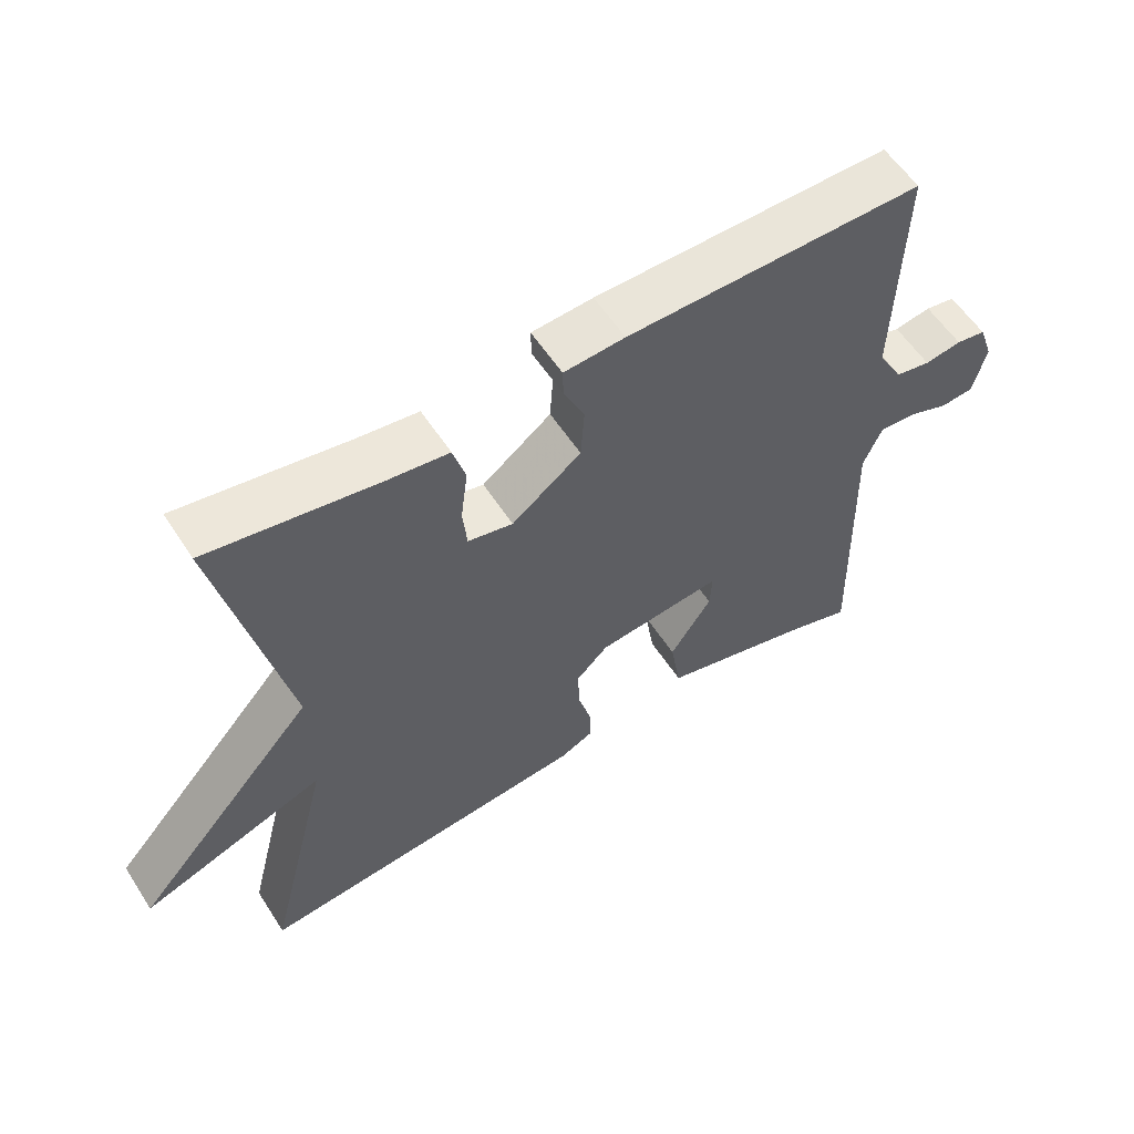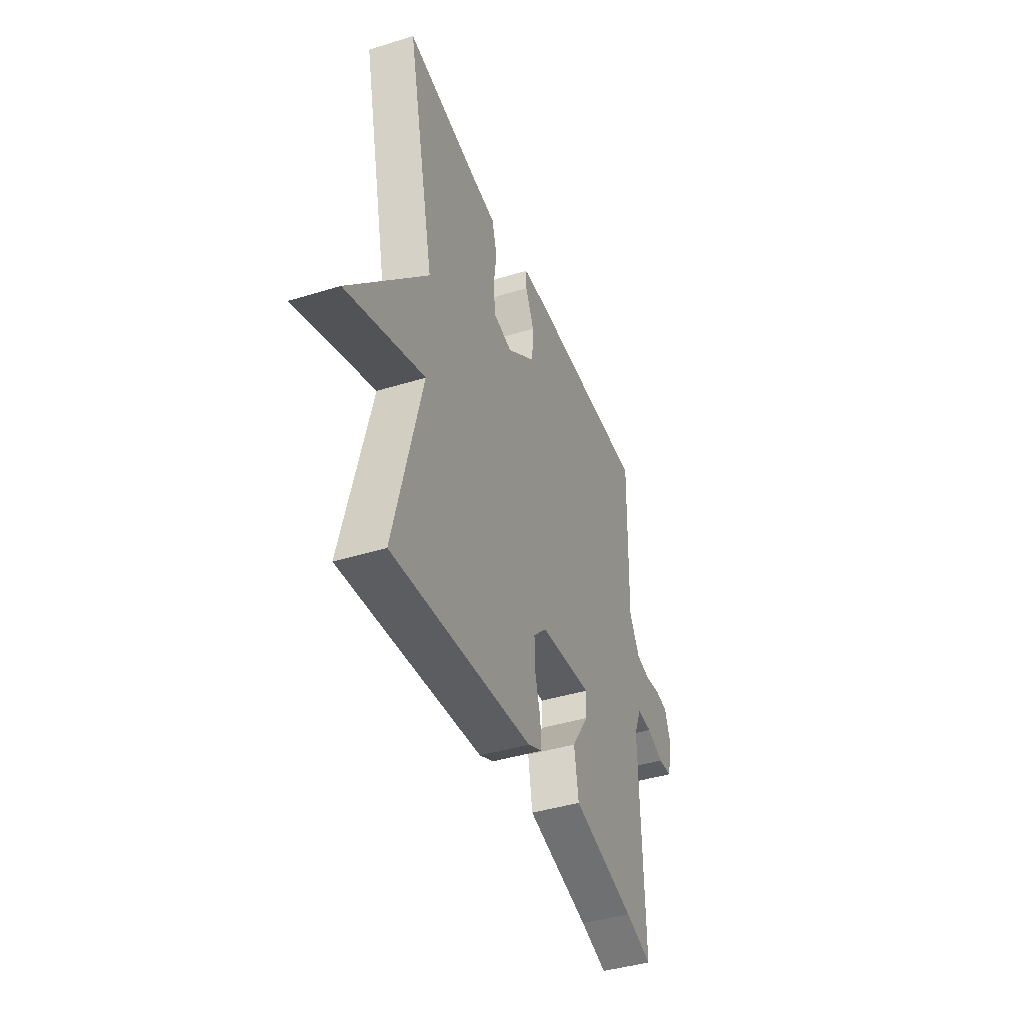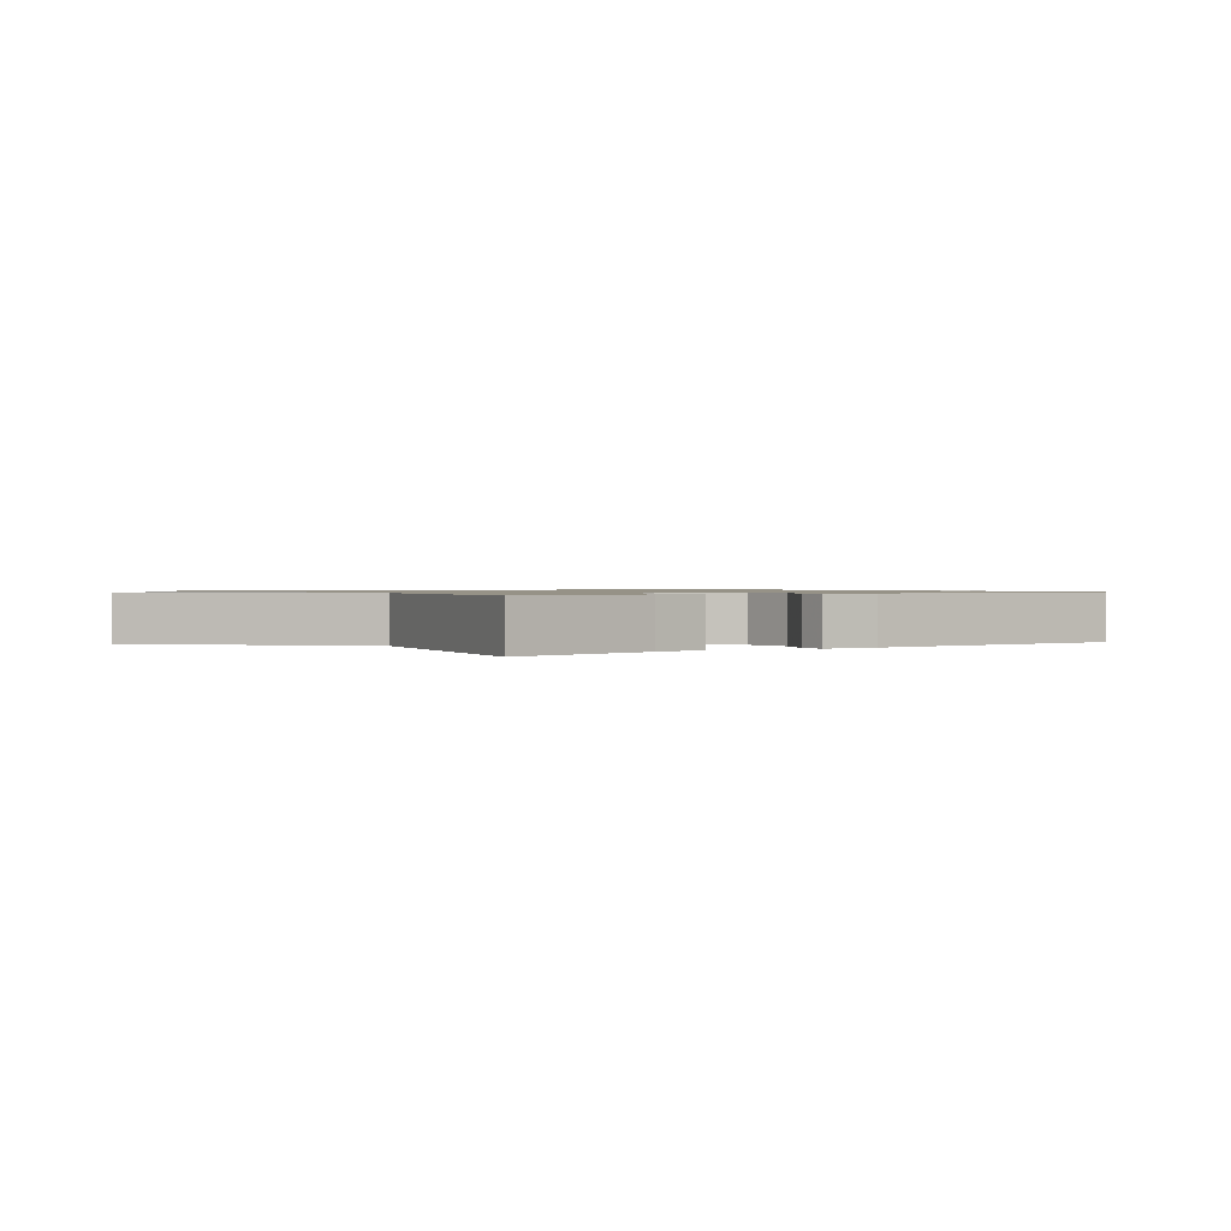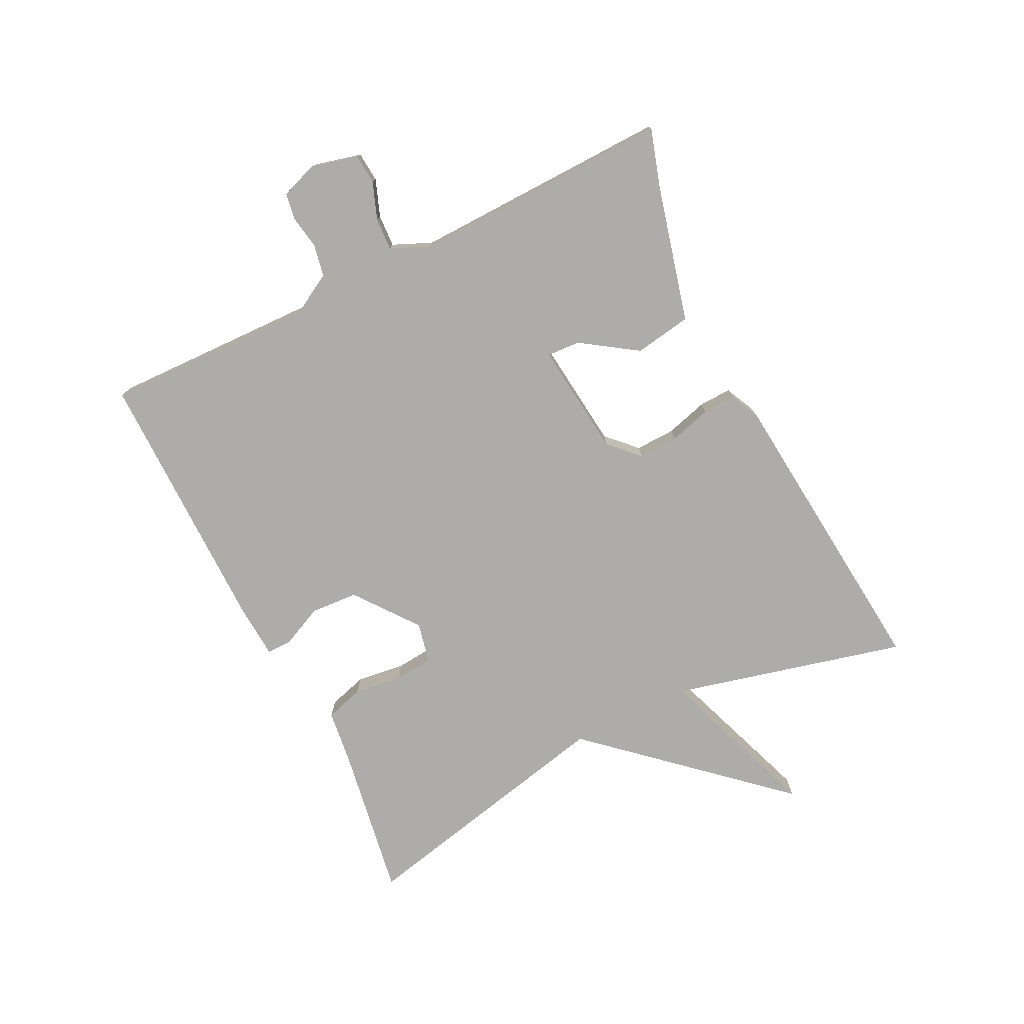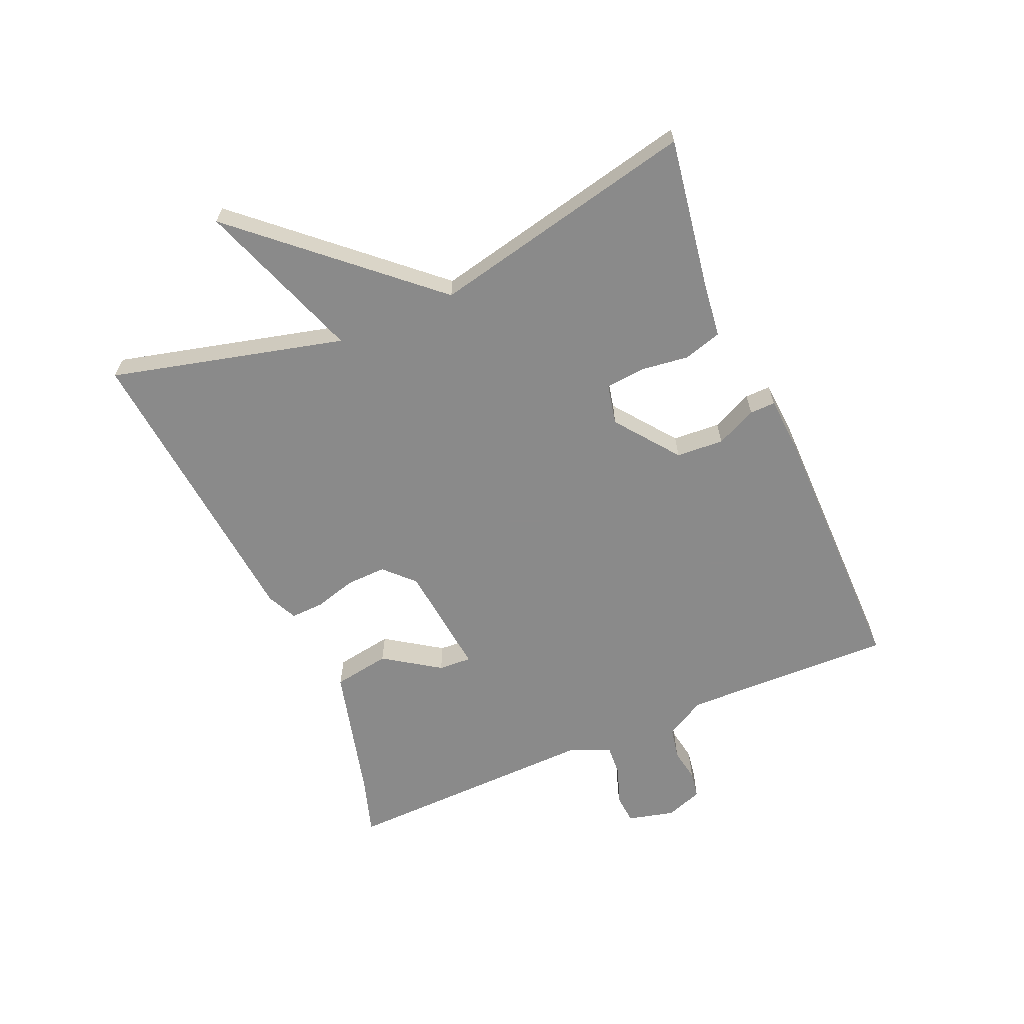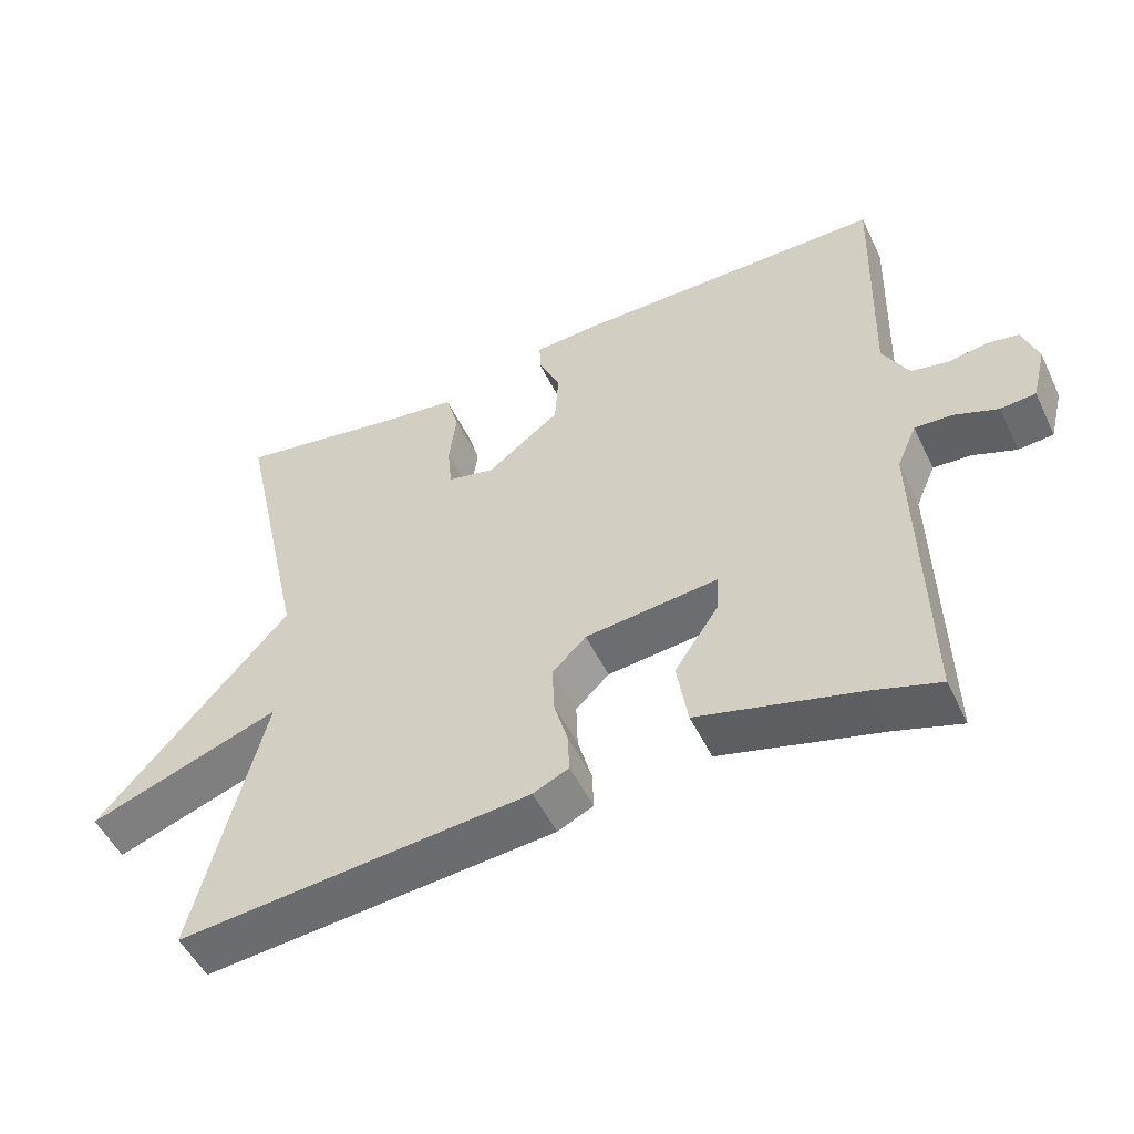
<metadata>
{"format":"obj","ext":"obj","renderer":"f3d","projection":"perspective","resolution":1024,"background":"white","views":[{"elev":57.6,"azim":-32.7,"up":"+Z"},{"elev":-42.0,"azim":-69.6,"up":"+Z"},{"elev":1.0,"azim":-35.5,"up":"+Y"},{"elev":-76.7,"azim":116.5,"up":"+Y"},{"elev":-63.6,"azim":-66.6,"up":"+Y"},{"elev":-51.0,"azim":25.2,"up":"+Z"}]}
</metadata>
<code>
v 0.5 0.07 -0.5
v 0.407 0.07 -0.471
v 0.189 0.07 -0.415
v 0.174 0.07 -0.324
v 0.234 0.07 -0.235
v 0.237 0.07 -0.182
v 0.055 0.07 -0.202
v 0.009 0.07 -0.247
v 0.011 0.07 -0.311
v 0.03 0.07 -0.378
v 0.032 0.07 -0.431
v -0.017 0.07 -0.454
v -0.5 0.07 -0.5
v -0.406 0.07 -0.127
v -0.67 0.07 -0.222
v -0.406 0.07 0.073
v -0.5 0.07 0.5
v -0.256 0.07 0.46
v -0.169 0.07 0.449
v -0.151 0.07 0.388
v -0.161 0.07 0.31
v -0.155 0.07 0.248
v -0.09 0.07 0.234
v 0.01 0.07 0.31
v 0.015 0.07 0.386
v -0.015 0.07 0.451
v -0.016 0.07 0.492
v 0.072 0.07 0.498
v 0.5 0.07 0.5
v 0.491 0.07 0.162
v 0.527 0.07 0.098
v 0.578 0.07 0.088
v 0.631 0.07 0.097
v 0.674 0.07 0.09
v 0.695 0.07 0.031
v 0.676 0.07 -0.044
v 0.628 0.07 -0.048
v 0.569 0.07 -0.026
v 0.517 0.07 -0.023
v 0.49 0.07 -0.085
v 0.5 0 -0.5
v 0.407 0 -0.471
v 0.189 0 -0.415
v 0.174 0 -0.324
v 0.234 0 -0.235
v 0.237 0 -0.182
v 0.055 0 -0.202
v 0.009 0 -0.247
v 0.011 0 -0.311
v 0.03 0 -0.378
v 0.032 0 -0.431
v -0.017 0 -0.454
v -0.5 0 -0.5
v -0.406 0 -0.127
v -0.67 0 -0.222
v -0.406 0 0.073
v -0.5 0 0.5
v -0.256 0 0.46
v -0.169 0 0.449
v -0.151 0 0.388
v -0.161 0 0.31
v -0.155 0 0.248
v -0.09 0 0.234
v 0.01 0 0.31
v 0.015 0 0.386
v -0.015 0 0.451
v -0.016 0 0.492
v 0.072 0 0.498
v 0.5 0 0.5
v 0.491 0 0.162
v 0.527 0 0.098
v 0.578 0 0.088
v 0.631 0 0.097
v 0.674 0 0.09
v 0.695 0 0.031
v 0.676 0 -0.044
v 0.628 0 -0.048
v 0.569 0 -0.026
v 0.517 0 -0.023
v 0.49 0 -0.085
f 36 37 38
f 35 36 38
f 34 35 38
f 33 34 38
f 32 33 38
f 31 32 38 39
f 30 31 39 40
f 28 29 30
f 27 28 30
f 26 27 30
f 25 26 30
f 24 25 30 40
f 18 19 20 21
f 18 21 22
f 17 18 22
f 16 17 22
f 16 22 23
f 15 16 23
f 14 15 23
f 12 13 14
f 11 12 14
f 10 11 14
f 9 10 14
f 8 9 14 23
f 2 3 4 5
f 2 5 6
f 1 2 6
f 40 1 6
f 24 40 6 7
f 7 8 23 24
f 78 77 76
f 78 76 75
f 78 75 74
f 78 74 73
f 78 73 72
f 79 78 72 71
f 80 79 71 70
f 70 69 68
f 70 68 67
f 70 67 66
f 70 66 65
f 80 70 65 64
f 61 60 59 58
f 62 61 58
f 62 58 57
f 62 57 56
f 63 62 56
f 63 56 55
f 63 55 54
f 54 53 52
f 54 52 51
f 54 51 50
f 54 50 49
f 63 54 49 48
f 45 44 43 42
f 46 45 42
f 46 42 41
f 46 41 80
f 47 46 80 64
f 64 63 48 47
f 1 41 42 2
f 2 42 43 3
f 3 43 44 4
f 4 44 45 5
f 5 45 46 6
f 6 46 47 7
f 7 47 48 8
f 8 48 49 9
f 9 49 50 10
f 10 50 51 11
f 11 51 52 12
f 12 52 53 13
f 13 53 54 14
f 14 54 55 15
f 15 55 56 16
f 16 56 57 17
f 17 57 58 18
f 18 58 59 19
f 19 59 60 20
f 20 60 61 21
f 21 61 62 22
f 22 62 63 23
f 23 63 64 24
f 24 64 65 25
f 25 65 66 26
f 26 66 67 27
f 27 67 68 28
f 28 68 69 29
f 29 69 70 30
f 30 70 71 31
f 31 71 72 32
f 32 72 73 33
f 33 73 74 34
f 34 74 75 35
f 35 75 76 36
f 36 76 77 37
f 37 77 78 38
f 38 78 79 39
f 39 79 80 40
f 40 80 41 1

</code>
